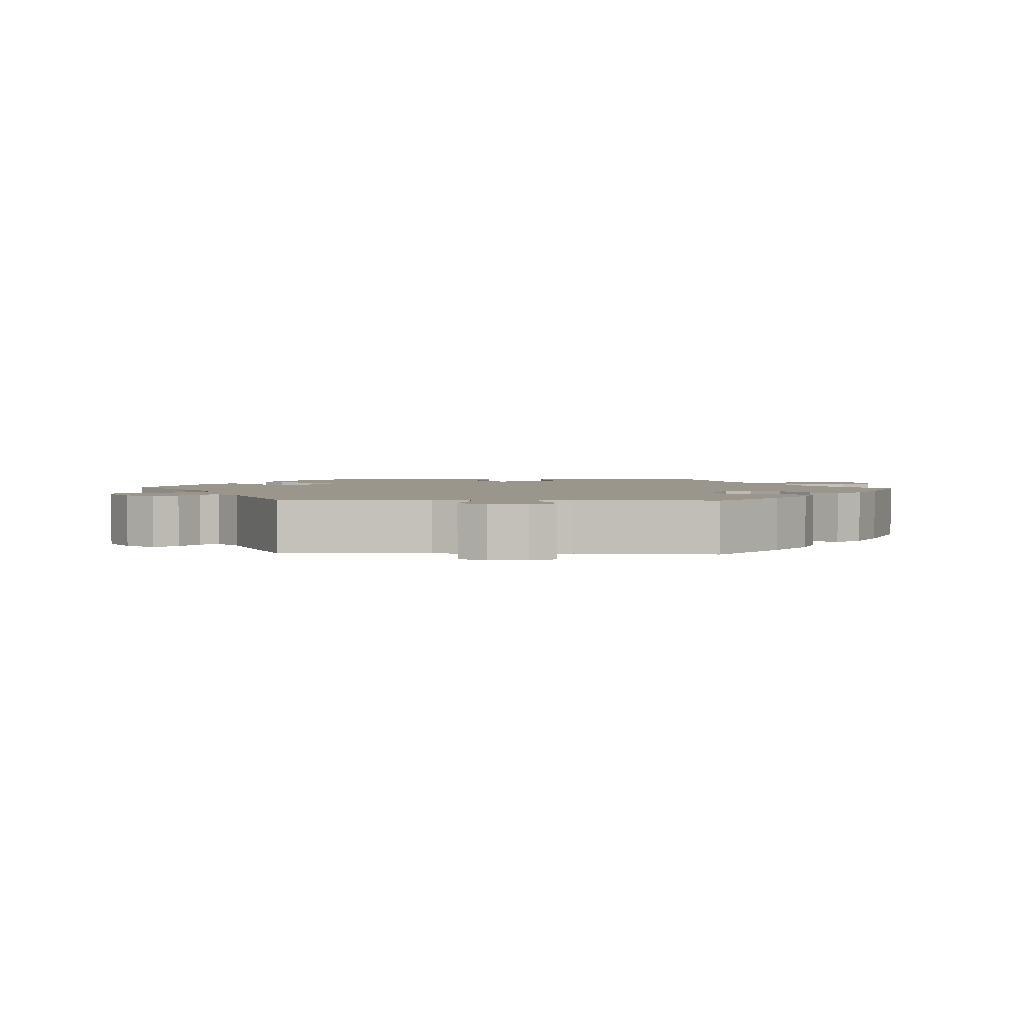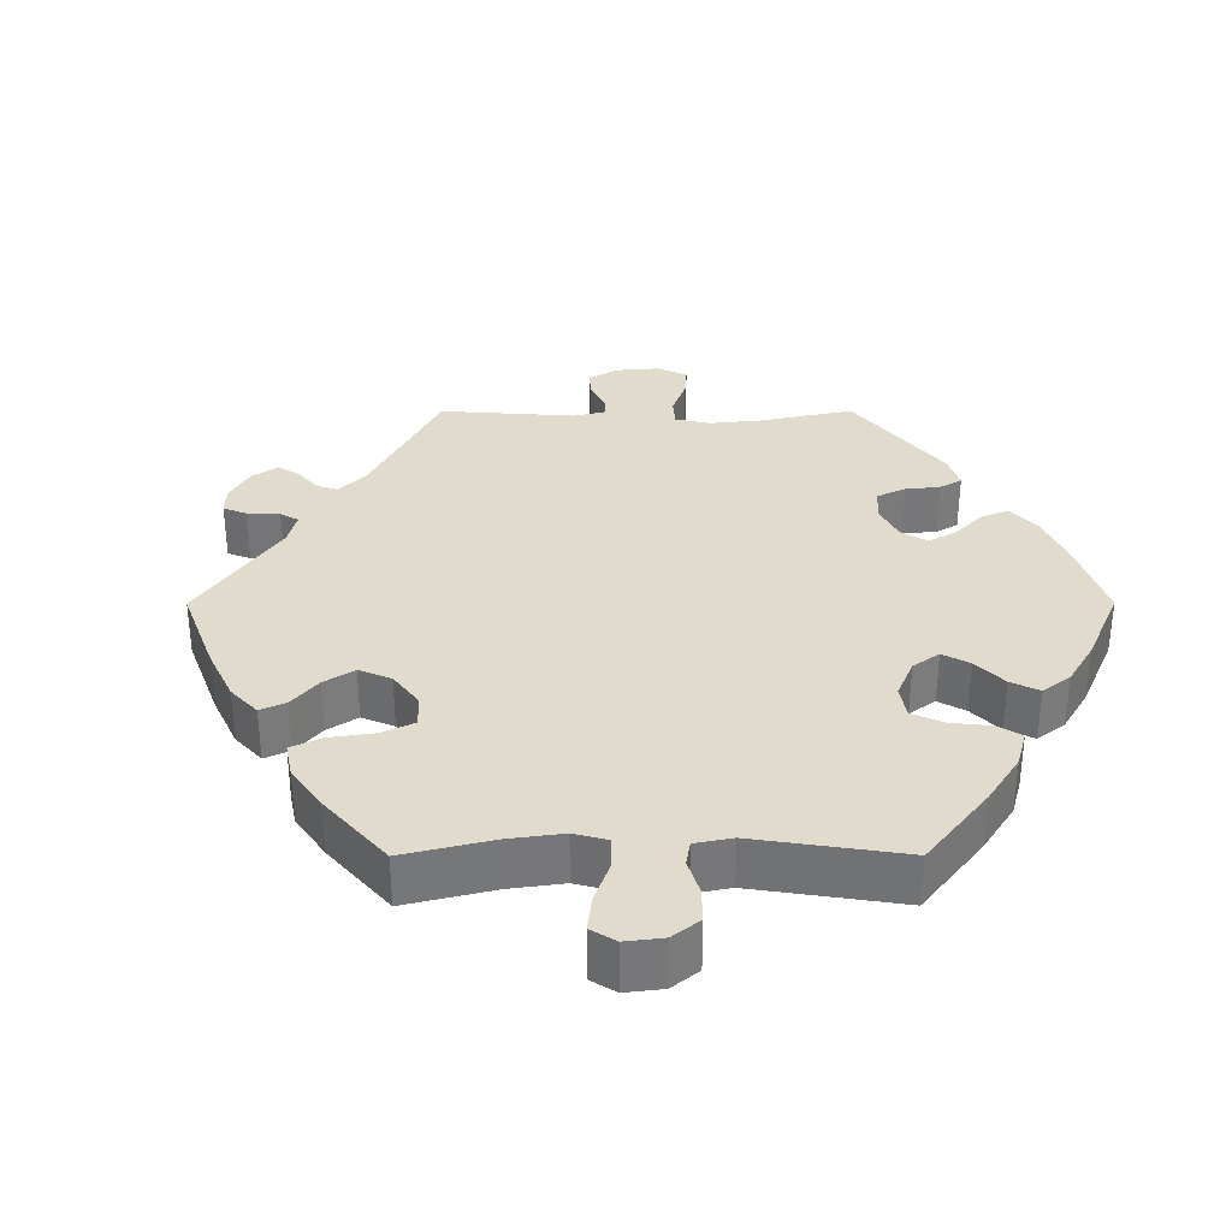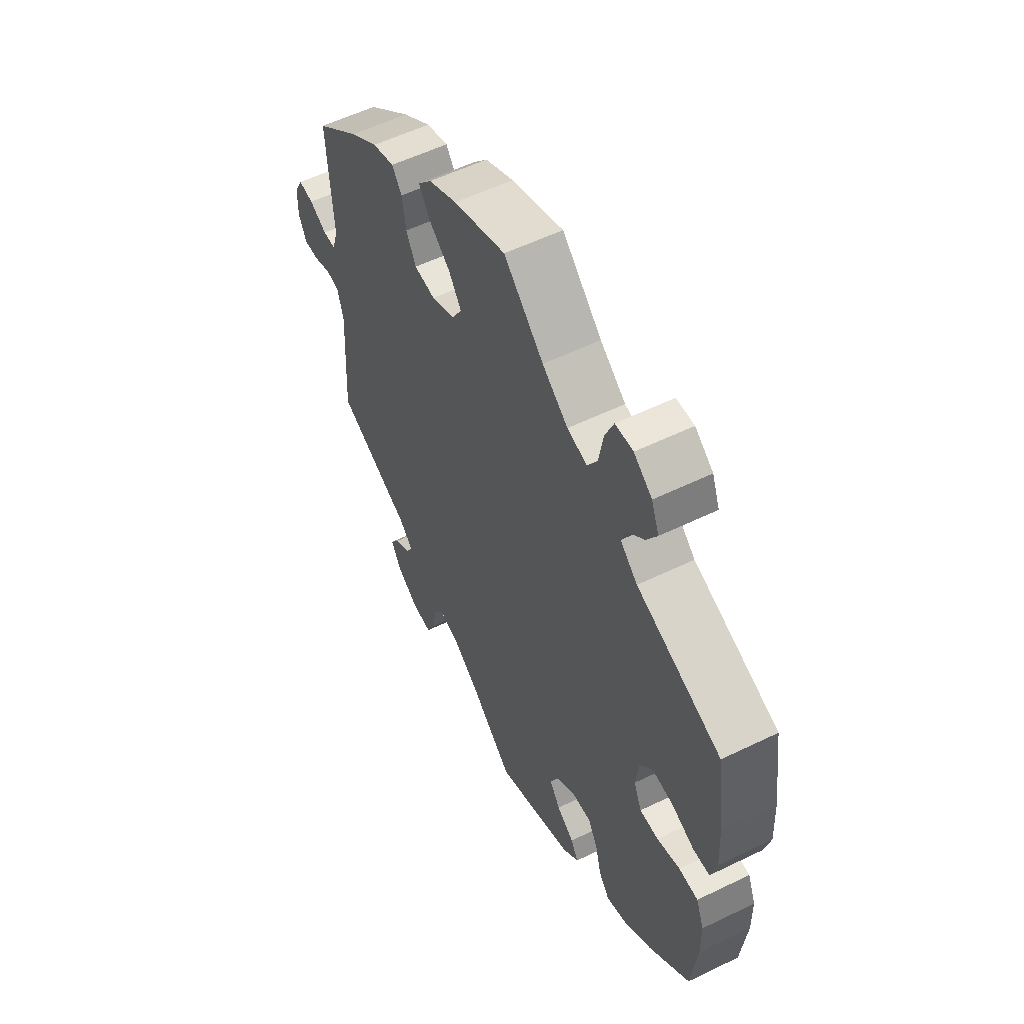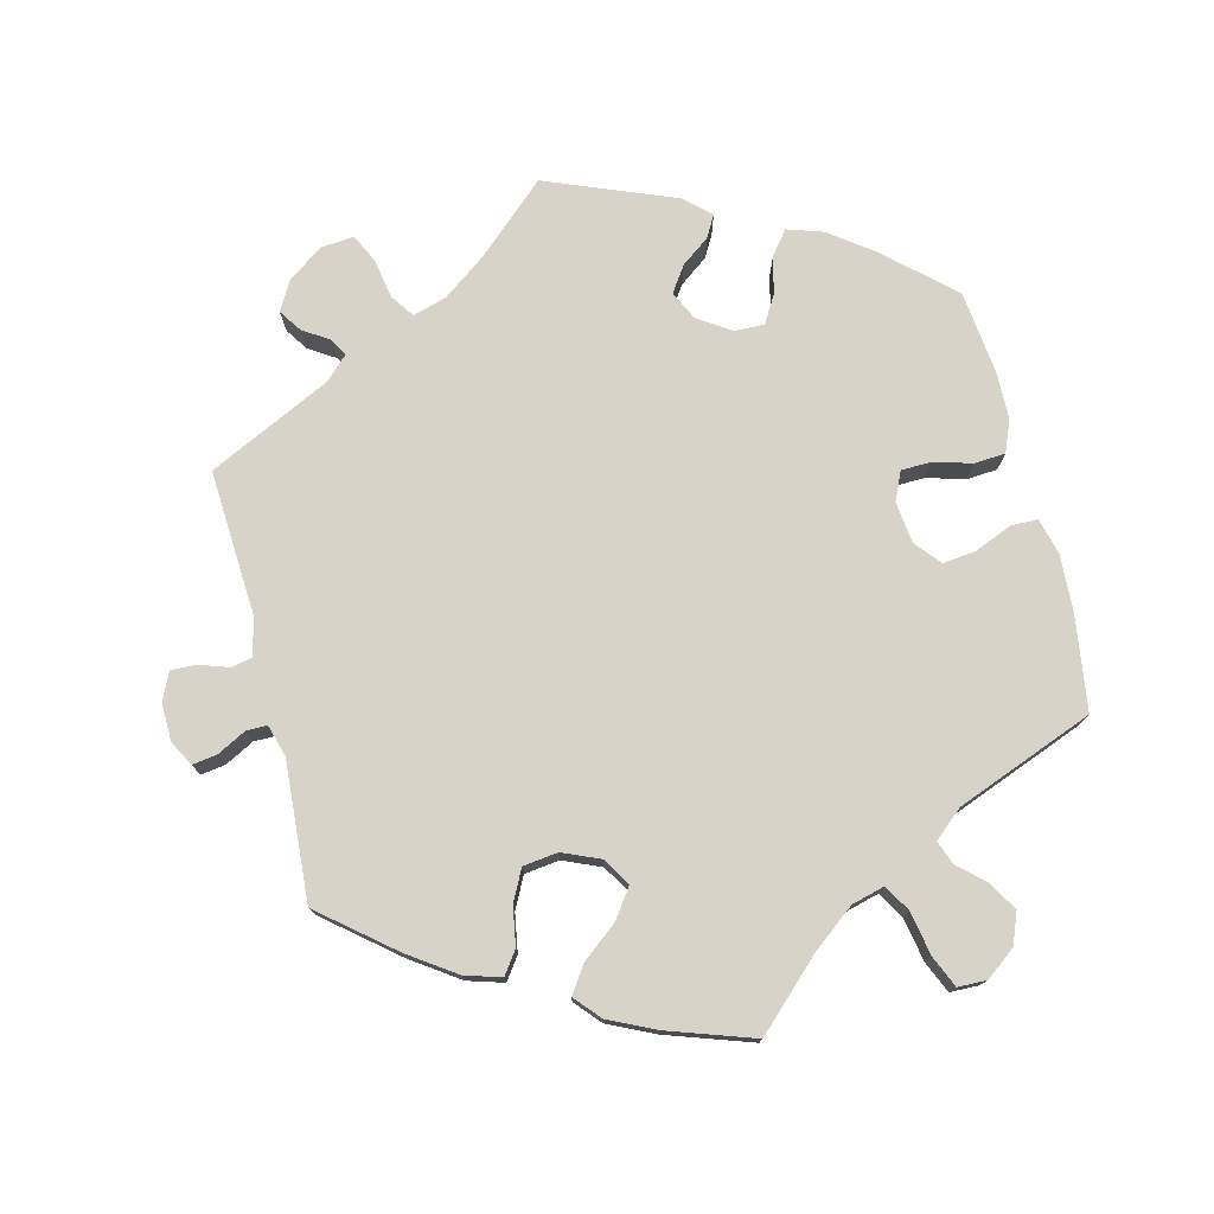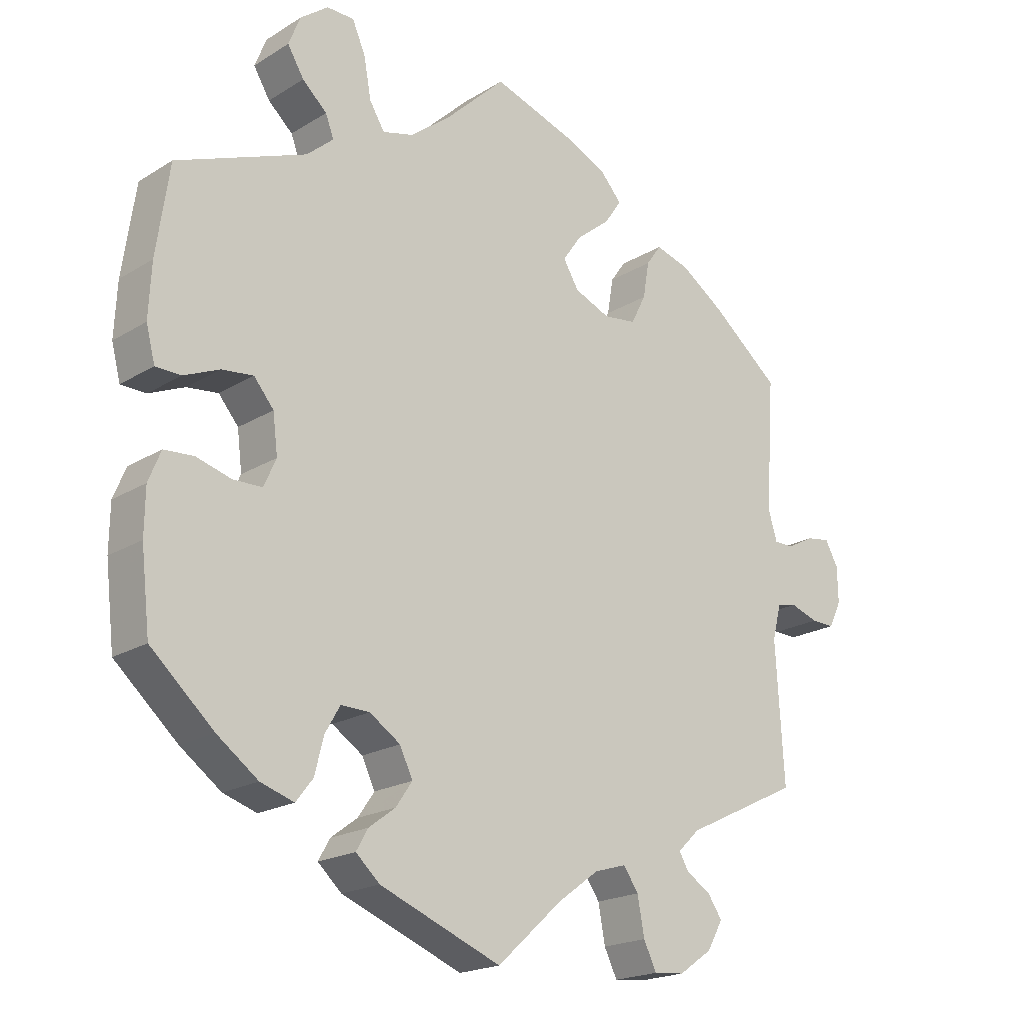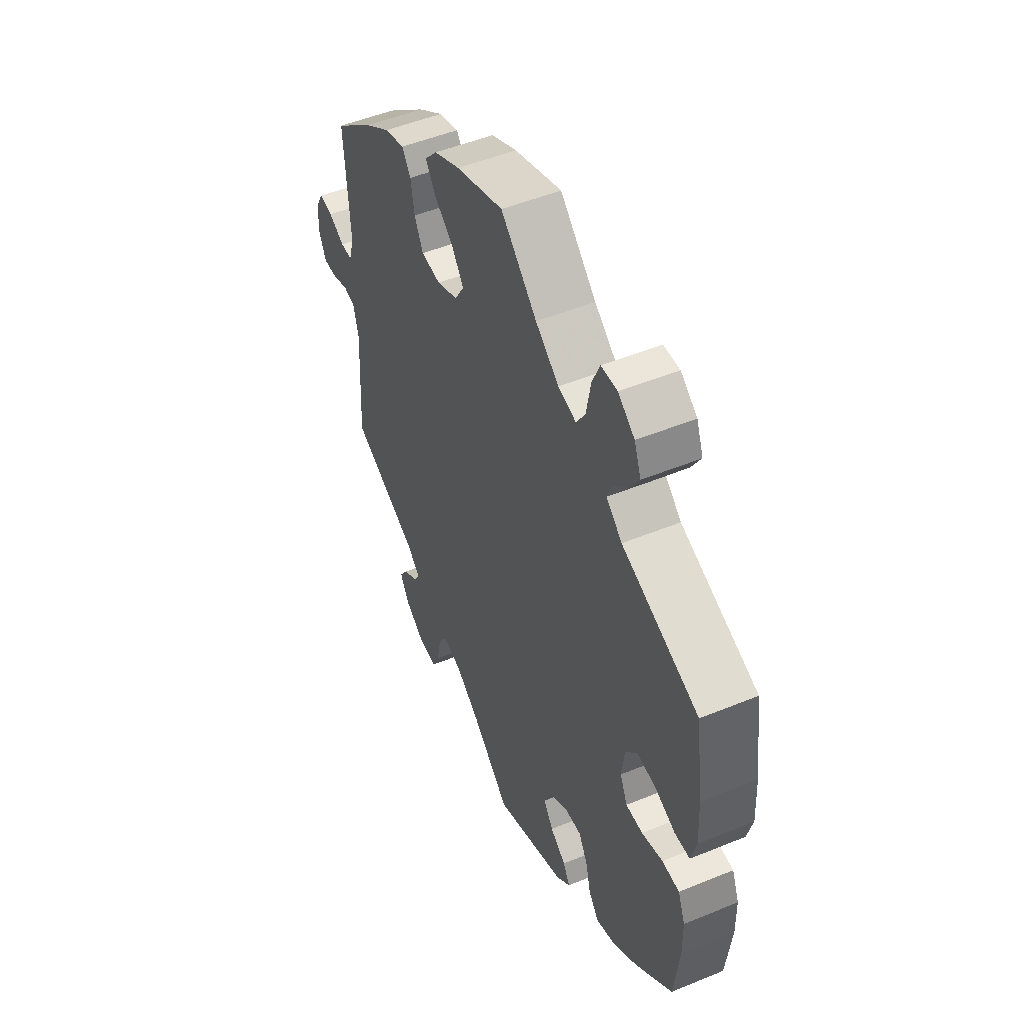
<metadata>
{"format":"obj","ext":"obj","renderer":"f3d","projection":"perspective","resolution":1024,"background":"white","views":[{"elev":2.5,"azim":-87.6,"up":"+Y"},{"elev":33.2,"azim":29.9,"up":"+Y"},{"elev":56.1,"azim":63.0,"up":"+Z"},{"elev":76.0,"azim":-14.0,"up":"+Y"},{"elev":-19.7,"azim":138.6,"up":"+Z"},{"elev":50.4,"azim":65.8,"up":"+Z"}]}
</metadata>
<code>
v 0.519 0.07 0.158
v 0.523 0.07 0.08
v 0.51 0.07 0.03
v 0.473 0.07 0.029
v 0.421 0.07 0.051
v 0.375 0.07 0.056
v 0.346 0.07 0.021
v 0.339 0.07 -0.036
v 0.357 0.07 -0.076
v 0.399 0.07 -0.077
v 0.451 0.07 -0.062
v 0.494 0.07 -0.065
v 0.512 0.07 -0.109
v 0.513 0.07 -0.175
v 0.5 0.07 -0.289
v 0.408 0.07 -0.372
v 0.348 0.07 -0.416
v 0.299 0.07 -0.432
v 0.274 0.07 -0.4
v 0.261 0.07 -0.348
v 0.239 0.07 -0.31
v 0.197 0.07 -0.311
v 0.152 0.07 -0.341
v 0.133 0.07 -0.381
v 0.157 0.07 -0.416
v 0.196 0.07 -0.445
v 0.213 0.07 -0.475
v 0.178 0.07 -0.507
v 0 0.07 -0.578
v -0.096 0.07 -0.491
v -0.156 0.07 -0.447
v -0.203 0.07 -0.433
v -0.225 0.07 -0.465
v -0.235 0.07 -0.52
v -0.254 0.07 -0.559
v -0.299 0.07 -0.555
v -0.348 0.07 -0.521
v -0.371 0.07 -0.48
v -0.35 0.07 -0.449
v -0.314 0.07 -0.426
v -0.3 0.07 -0.402
v -0.332 0.07 -0.371
v -0.501 0.07 -0.289
v -0.489 0.07 -0.087
v -0.502 0.07 -0.036
v -0.531 0.07 -0.03
v -0.572 0.07 -0.044
v -0.606 0.07 -0.045
v -0.624 0.07 -0.007
v -0.623 0.07 0.045
v -0.604 0.07 0.08
v -0.57 0.07 0.075
v -0.53 0.07 0.054
v -0.501 0.07 0.054
v -0.488 0.07 0.098
v -0.501 0.07 0.289
v -0.401 0.07 0.371
v -0.337 0.07 0.415
v -0.287 0.07 0.43
v -0.265 0.07 0.399
v -0.256 0.07 0.346
v -0.234 0.07 0.303
v -0.186 0.07 0.297
v -0.134 0.07 0.319
v -0.111 0.07 0.357
v -0.139 0.07 0.397
v -0.188 0.07 0.436
v -0.213 0.07 0.473
v -0.182 0.07 0.508
v -0.118 0.07 0.538
v 0 0.07 0.578
v 0.09 0.07 0.492
v 0.148 0.07 0.447
v 0.193 0.07 0.435
v 0.215 0.07 0.471
v 0.226 0.07 0.531
v 0.245 0.07 0.575
v 0.285 0.07 0.576
v 0.326 0.07 0.545
v 0.343 0.07 0.502
v 0.319 0.07 0.462
v 0.283 0.07 0.429
v 0.271 0.07 0.397
v 0.31 0.07 0.363
v 0.5 0.07 0.289
v 0.519 0 0.158
v 0.523 0 0.08
v 0.51 0 0.03
v 0.473 0 0.029
v 0.421 0 0.051
v 0.375 0 0.056
v 0.346 0 0.021
v 0.339 0 -0.036
v 0.357 0 -0.076
v 0.399 0 -0.077
v 0.451 0 -0.062
v 0.494 0 -0.065
v 0.512 0 -0.109
v 0.513 0 -0.175
v 0.5 0 -0.289
v 0.408 0 -0.372
v 0.348 0 -0.416
v 0.299 0 -0.432
v 0.274 0 -0.4
v 0.261 0 -0.348
v 0.239 0 -0.31
v 0.197 0 -0.311
v 0.152 0 -0.341
v 0.133 0 -0.381
v 0.157 0 -0.416
v 0.196 0 -0.445
v 0.213 0 -0.475
v 0.178 0 -0.507
v 0 0 -0.578
v -0.096 0 -0.491
v -0.156 0 -0.447
v -0.203 0 -0.433
v -0.225 0 -0.465
v -0.235 0 -0.52
v -0.254 0 -0.559
v -0.299 0 -0.555
v -0.348 0 -0.521
v -0.371 0 -0.48
v -0.35 0 -0.449
v -0.314 0 -0.426
v -0.3 0 -0.402
v -0.332 0 -0.371
v -0.501 0 -0.289
v -0.489 0 -0.087
v -0.502 0 -0.036
v -0.531 0 -0.03
v -0.572 0 -0.044
v -0.606 0 -0.045
v -0.624 0 -0.007
v -0.623 0 0.045
v -0.604 0 0.08
v -0.57 0 0.075
v -0.53 0 0.054
v -0.501 0 0.054
v -0.488 0 0.098
v -0.501 0 0.289
v -0.401 0 0.371
v -0.337 0 0.415
v -0.287 0 0.43
v -0.265 0 0.399
v -0.256 0 0.346
v -0.234 0 0.303
v -0.186 0 0.297
v -0.134 0 0.319
v -0.111 0 0.357
v -0.139 0 0.397
v -0.188 0 0.436
v -0.213 0 0.473
v -0.182 0 0.508
v -0.118 0 0.538
v 0 0 0.578
v 0.09 0 0.492
v 0.148 0 0.447
v 0.193 0 0.435
v 0.215 0 0.471
v 0.226 0 0.531
v 0.245 0 0.575
v 0.285 0 0.576
v 0.326 0 0.545
v 0.343 0 0.502
v 0.319 0 0.462
v 0.283 0 0.429
v 0.271 0 0.397
v 0.31 0 0.363
v 0.5 0 0.289
f 84 85 1 2
f 83 84 2 3
f 79 80 81 82
f 79 82 83
f 78 79 83
f 75 76 77 78
f 74 75 78 83
f 73 74 83 3
f 69 70 71 72
f 66 67 68 69
f 65 66 69 72
f 64 65 72 73
f 58 59 60 61
f 58 61 62
f 55 56 57 58
f 54 55 58 62
f 50 51 52 53
f 50 53 54
f 49 50 54
f 46 47 48 49
f 45 46 49 54
f 44 45 54 62
f 42 43 44 62
f 37 38 39 40
f 37 40 41
f 36 37 41
f 33 34 35 36
f 32 33 36 41
f 31 32 41 42
f 27 28 29 30
f 25 26 27 30
f 24 25 30 31
f 23 24 31 42
f 17 18 19 20
f 17 20 21
f 16 17 21
f 15 16 21
f 14 15 21 22
f 10 11 12 13
f 9 10 13 14
f 73 3 4 5
f 64 73 5 6
f 23 42 62 63
f 22 23 63 64
f 9 14 22
f 8 9 22 64
f 7 8 64
f 6 7 64
f 87 86 170 169
f 88 87 169 168
f 167 166 165 164
f 168 167 164
f 168 164 163
f 163 162 161 160
f 168 163 160 159
f 88 168 159 158
f 157 156 155 154
f 154 153 152 151
f 157 154 151 150
f 158 157 150 149
f 146 145 144 143
f 147 146 143
f 143 142 141 140
f 147 143 140 139
f 138 137 136 135
f 139 138 135
f 139 135 134
f 134 133 132 131
f 139 134 131 130
f 147 139 130 129
f 147 129 128 127
f 125 124 123 122
f 126 125 122
f 126 122 121
f 121 120 119 118
f 126 121 118 117
f 127 126 117 116
f 115 114 113 112
f 115 112 111 110
f 116 115 110 109
f 127 116 109 108
f 105 104 103 102
f 106 105 102
f 106 102 101
f 106 101 100
f 107 106 100 99
f 98 97 96 95
f 99 98 95 94
f 90 89 88 158
f 91 90 158 149
f 148 147 127 108
f 149 148 108 107
f 107 99 94
f 149 107 94 93
f 149 93 92
f 149 92 91
f 1 86 87 2
f 2 87 88 3
f 3 88 89 4
f 4 89 90 5
f 5 90 91 6
f 6 91 92 7
f 7 92 93 8
f 8 93 94 9
f 9 94 95 10
f 10 95 96 11
f 11 96 97 12
f 12 97 98 13
f 13 98 99 14
f 14 99 100 15
f 15 100 101 16
f 16 101 102 17
f 17 102 103 18
f 18 103 104 19
f 19 104 105 20
f 20 105 106 21
f 21 106 107 22
f 22 107 108 23
f 23 108 109 24
f 24 109 110 25
f 25 110 111 26
f 26 111 112 27
f 27 112 113 28
f 28 113 114 29
f 29 114 115 30
f 30 115 116 31
f 31 116 117 32
f 32 117 118 33
f 33 118 119 34
f 34 119 120 35
f 35 120 121 36
f 36 121 122 37
f 37 122 123 38
f 38 123 124 39
f 39 124 125 40
f 40 125 126 41
f 41 126 127 42
f 42 127 128 43
f 43 128 129 44
f 44 129 130 45
f 45 130 131 46
f 46 131 132 47
f 47 132 133 48
f 48 133 134 49
f 49 134 135 50
f 50 135 136 51
f 51 136 137 52
f 52 137 138 53
f 53 138 139 54
f 54 139 140 55
f 55 140 141 56
f 56 141 142 57
f 57 142 143 58
f 58 143 144 59
f 59 144 145 60
f 60 145 146 61
f 61 146 147 62
f 62 147 148 63
f 63 148 149 64
f 64 149 150 65
f 65 150 151 66
f 66 151 152 67
f 67 152 153 68
f 68 153 154 69
f 69 154 155 70
f 70 155 156 71
f 71 156 157 72
f 72 157 158 73
f 73 158 159 74
f 74 159 160 75
f 75 160 161 76
f 76 161 162 77
f 77 162 163 78
f 78 163 164 79
f 79 164 165 80
f 80 165 166 81
f 81 166 167 82
f 82 167 168 83
f 83 168 169 84
f 84 169 170 85
f 85 170 86 1

</code>
